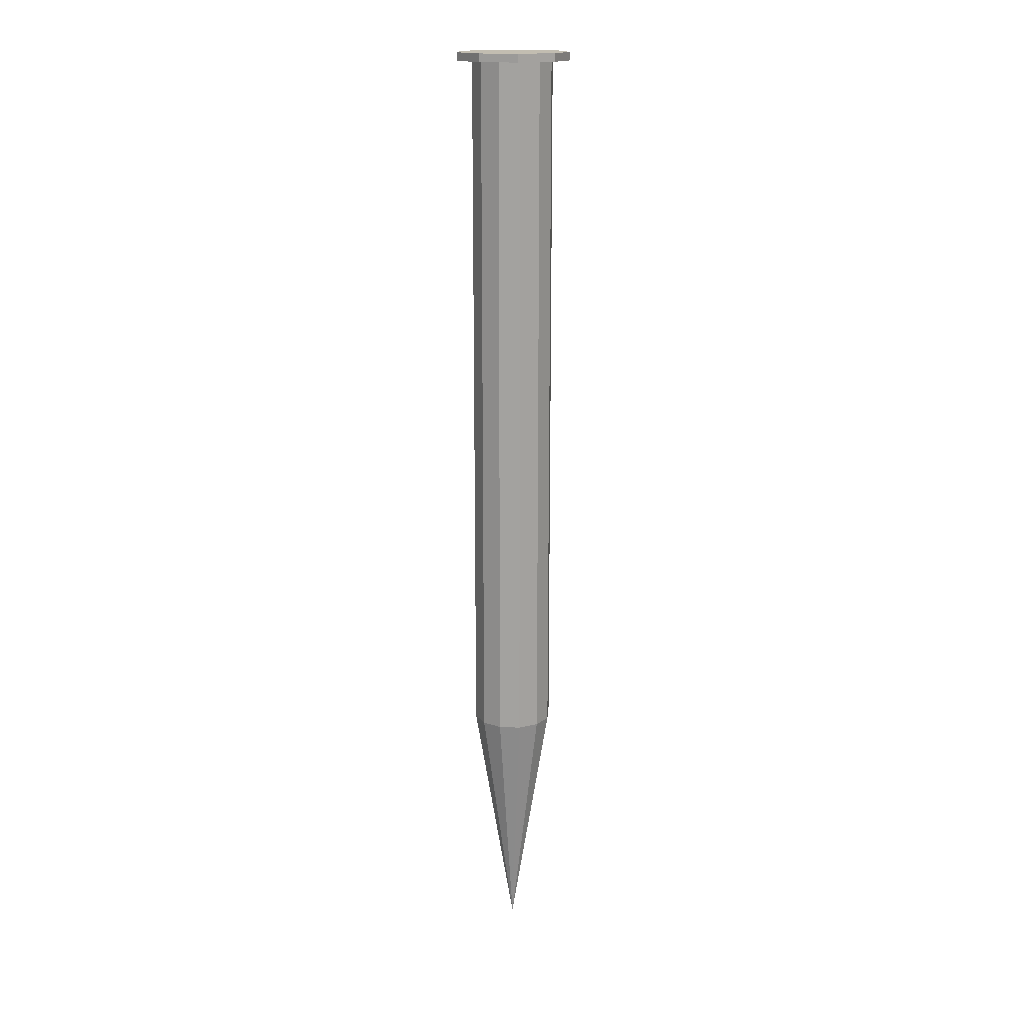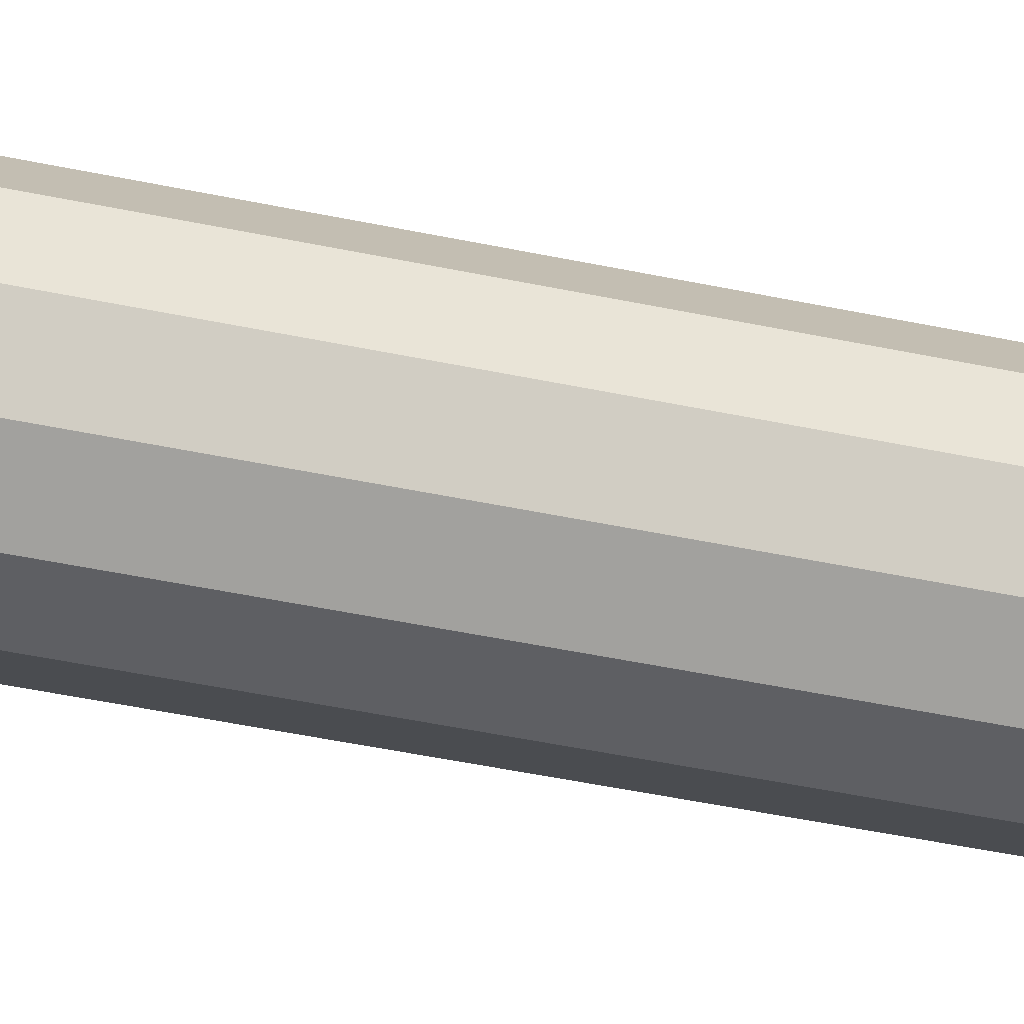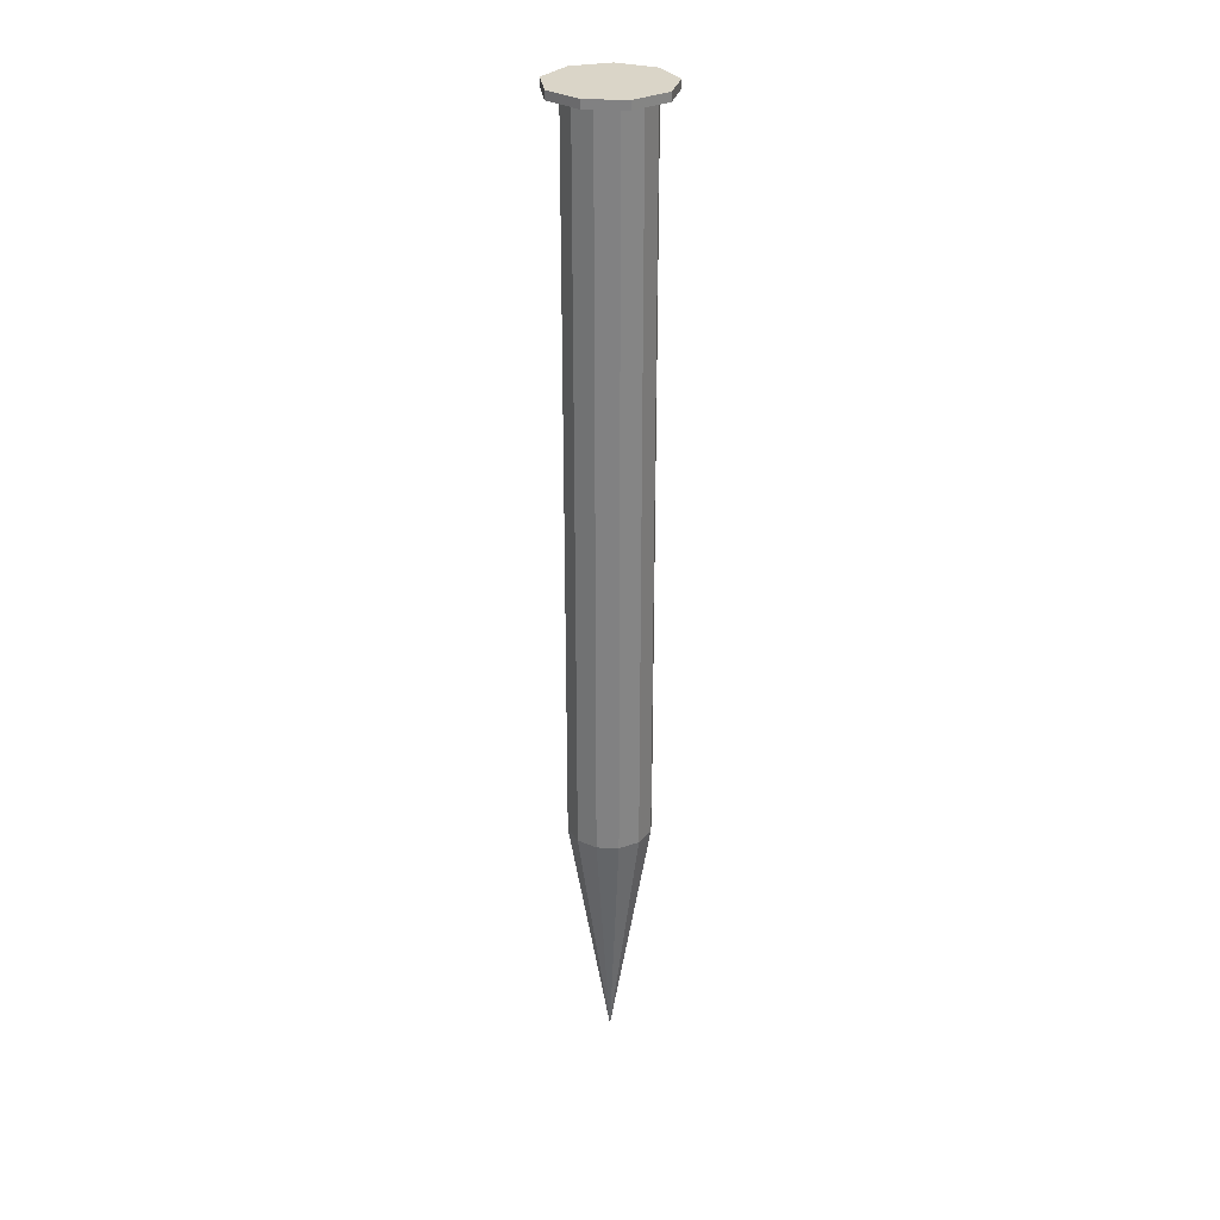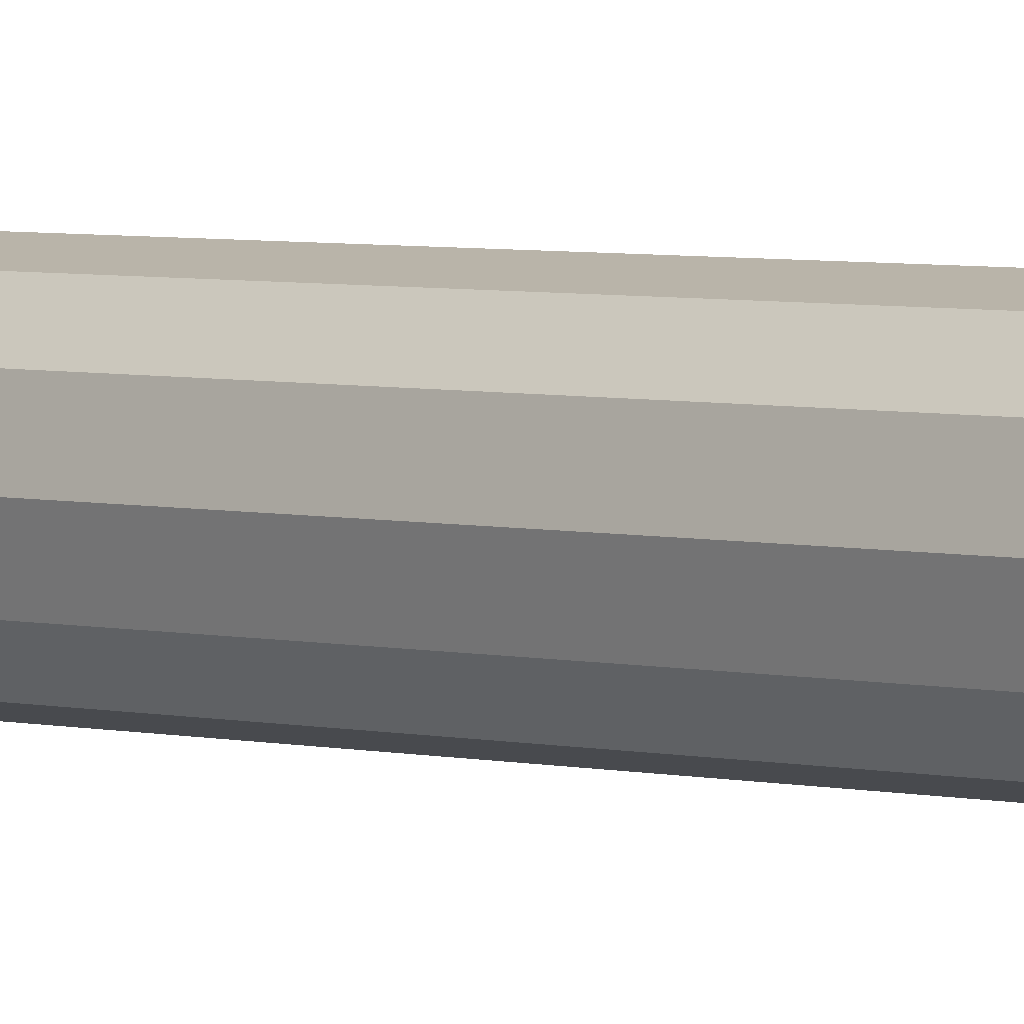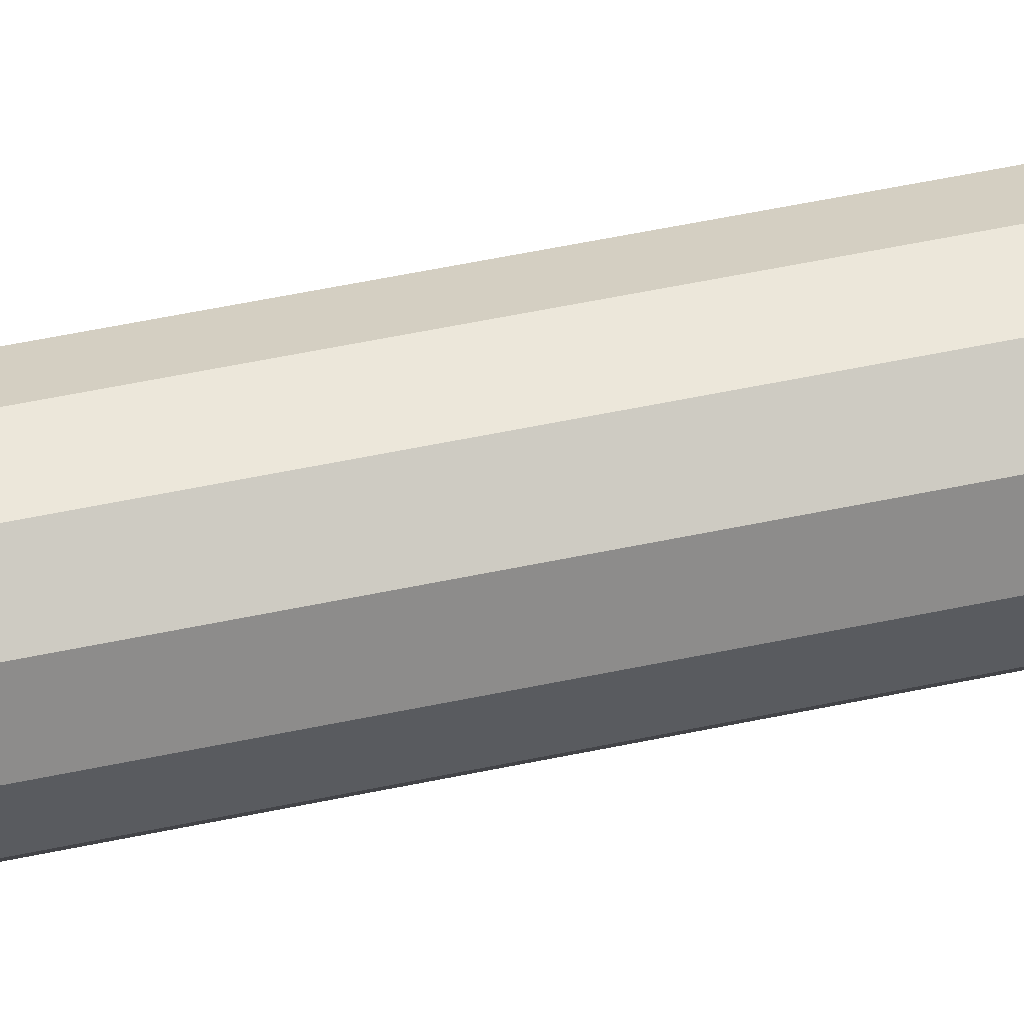
<metadata>
{"format":"obj","ext":"obj","renderer":"f3d","projection":"perspective","resolution":1024,"background":"white","views":[{"elev":16.8,"azim":-160.6,"up":"+Z"},{"elev":-29.0,"azim":70.1,"up":"+Y"},{"elev":29.1,"azim":-131.9,"up":"+Z"},{"elev":3.3,"azim":135.4,"up":"+Y"},{"elev":41.2,"azim":-105.5,"up":"+Y"}]}
</metadata>
<code>
v -0.025 0 0.0125
v -0.02165 -0.0125 0.0125
v -0.02165 -0.0125 -0.4175
v -0.025 0 -0.4175
v -0.0125 -0.02165 0.0125
v -0.0125 -0.02165 -0.4175
v 0 -0.025 0.0125
v -5.96e-08 -0.025 -0.4175
v 0.0125 -0.02165 0.0125
v 0.0125 -0.02165 -0.4175
v 0.02165 -0.0125 0.0125
v 0.02165 -0.0125 -0.4175
v 0.025 0 0.0125
v 0.025 0 -0.4175
v 0.02165 0.0125 0.0125
v 0.02165 0.0125 -0.4175
v 0.0125 0.02165 0.0125
v 0.0125 0.02165 -0.4175
v 0 0.025 0.0125
v -5.96e-08 0.025 -0.4175
v -0.0125 0.02165 0.0125
v -0.0125 0.02165 -0.4175
v -0.02165 0.0125 0.0125
v -0.02165 0.0125 -0.4175
v -1.192e-07 0 -0.5675
v -0.01479 0.03172 0.0175
v -0.03172 0.01479 0.0175
v -0.03172 0.01479 0.0125
v -0.01479 0.03172 0.0125
v -0.03381 -0.009058 0.0175
v -0.03381 -0.009058 0.0125
v -0.02008 -0.02867 0.0175
v -0.02008 -0.02867 0.0125
v 0.00305 -0.03487 0.0175
v 0.00305 -0.03487 0.0125
v 0.02475 -0.02475 0.0175
v 0.02475 -0.02475 0.0125
v 0.03487 -0.003051 0.0175
v 0.03487 -0.003051 0.0125
v 0.02867 0.02008 0.0175
v 0.02867 0.02008 0.0125
v 0.009059 0.03381 0.0175
v 0.009059 0.03381 0.0125
o group832330870
g mesh832330870
f 4 3 2 1
f 3 6 5 2
f 6 8 7 5
f 8 10 9 7
f 10 12 11 9
f 12 14 13 11
f 14 16 15 13
f 16 18 17 15
f 18 20 19 17
f 20 22 21 19
f 22 24 23 21
f 24 4 1 23
f 1 2 5 7 9 11 13 15 17 19 21 23
f 24 25 4
f 25 10 8
f 25 16 14
f 25 3 4
f 25 18 16
f 25 20 18
f 22 20 25
f 24 22 25
f 25 14 12
f 25 12 10
f 25 8 6
f 25 6 3
o group1505152189
g mesh1505152189
f 29 28 27 26
f 28 31 30 27
f 31 33 32 30
f 33 35 34 32
f 35 37 36 34
f 37 39 38 36
f 39 41 40 38
f 41 43 42 40
f 43 29 26 42
f 26 27 30 32 34 36 38 40 42
f 43 41 39 37 35 33 31 28 29

</code>
